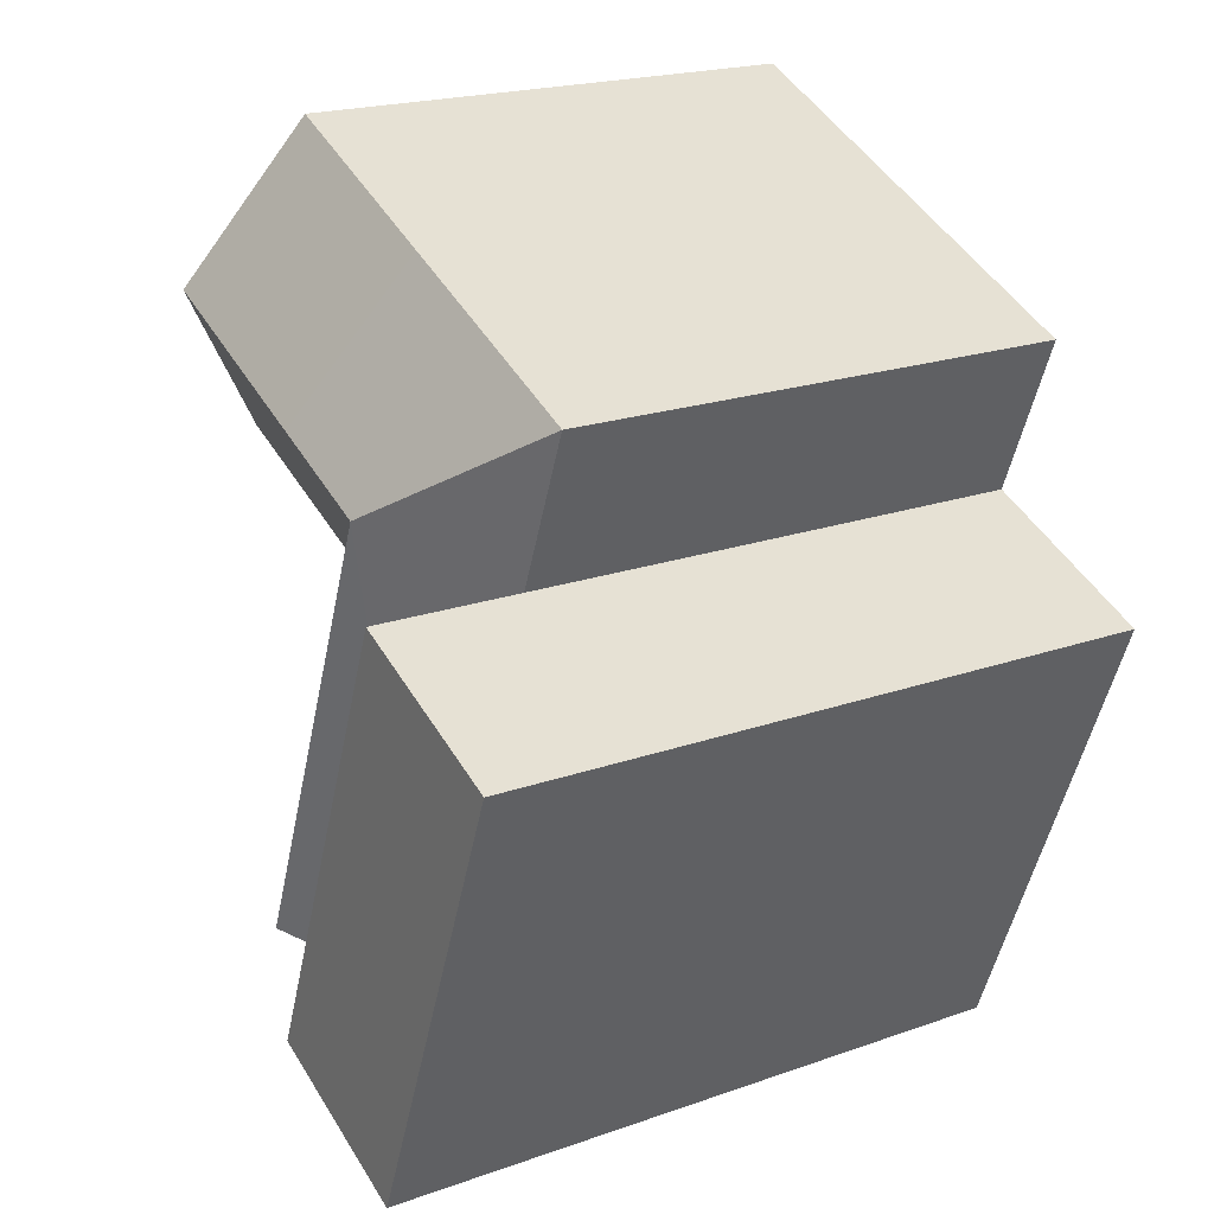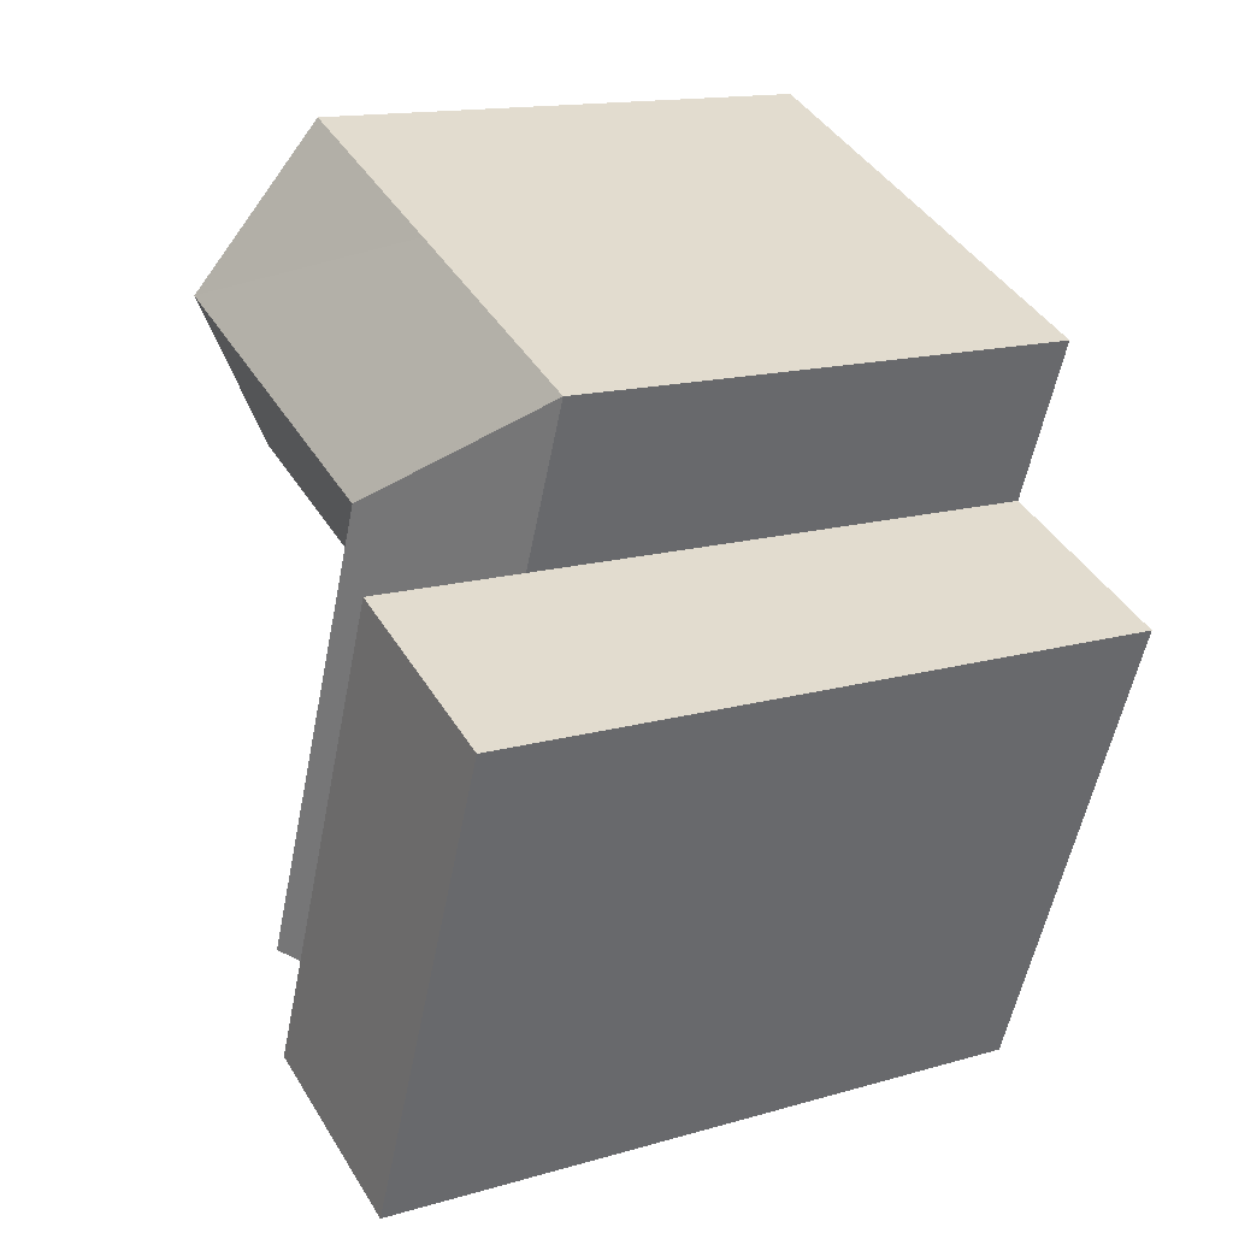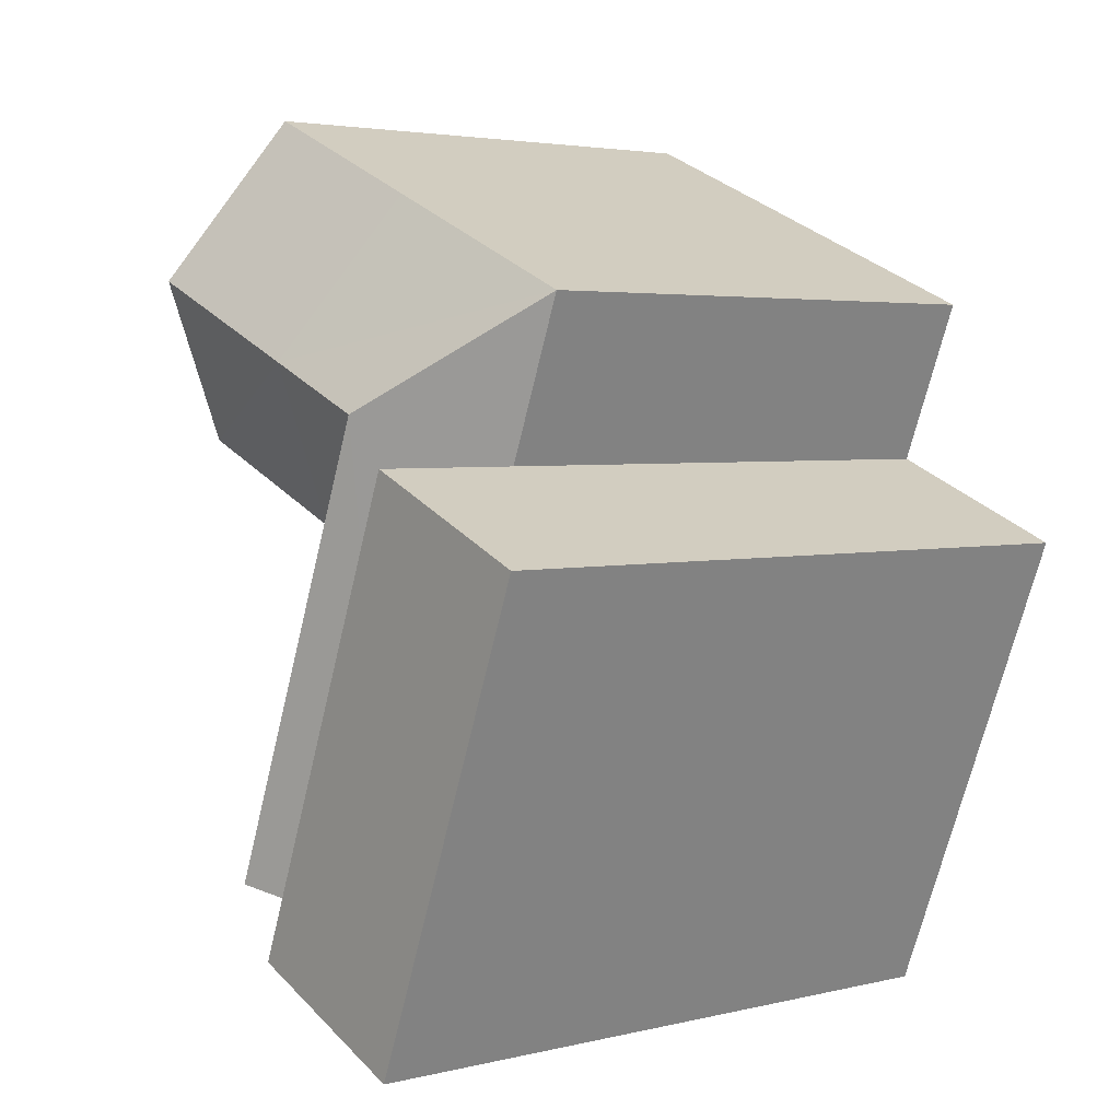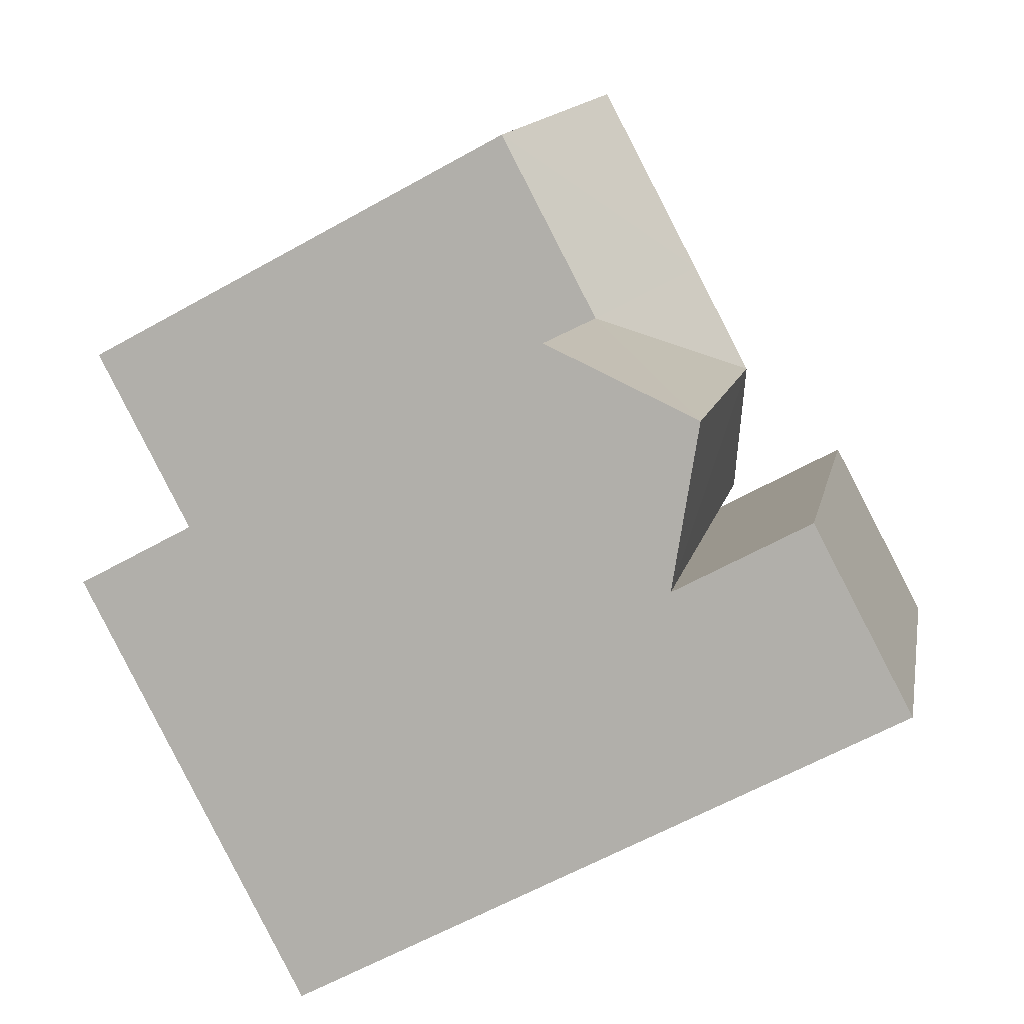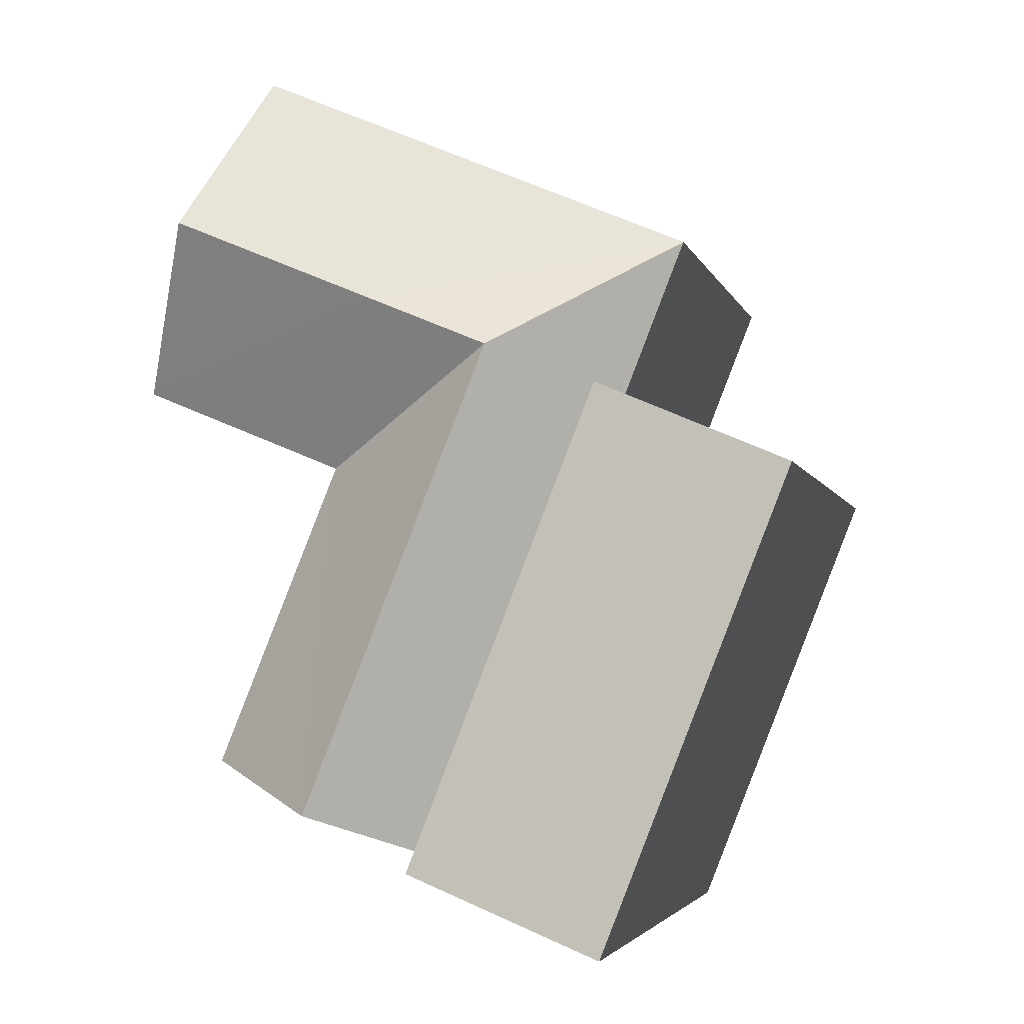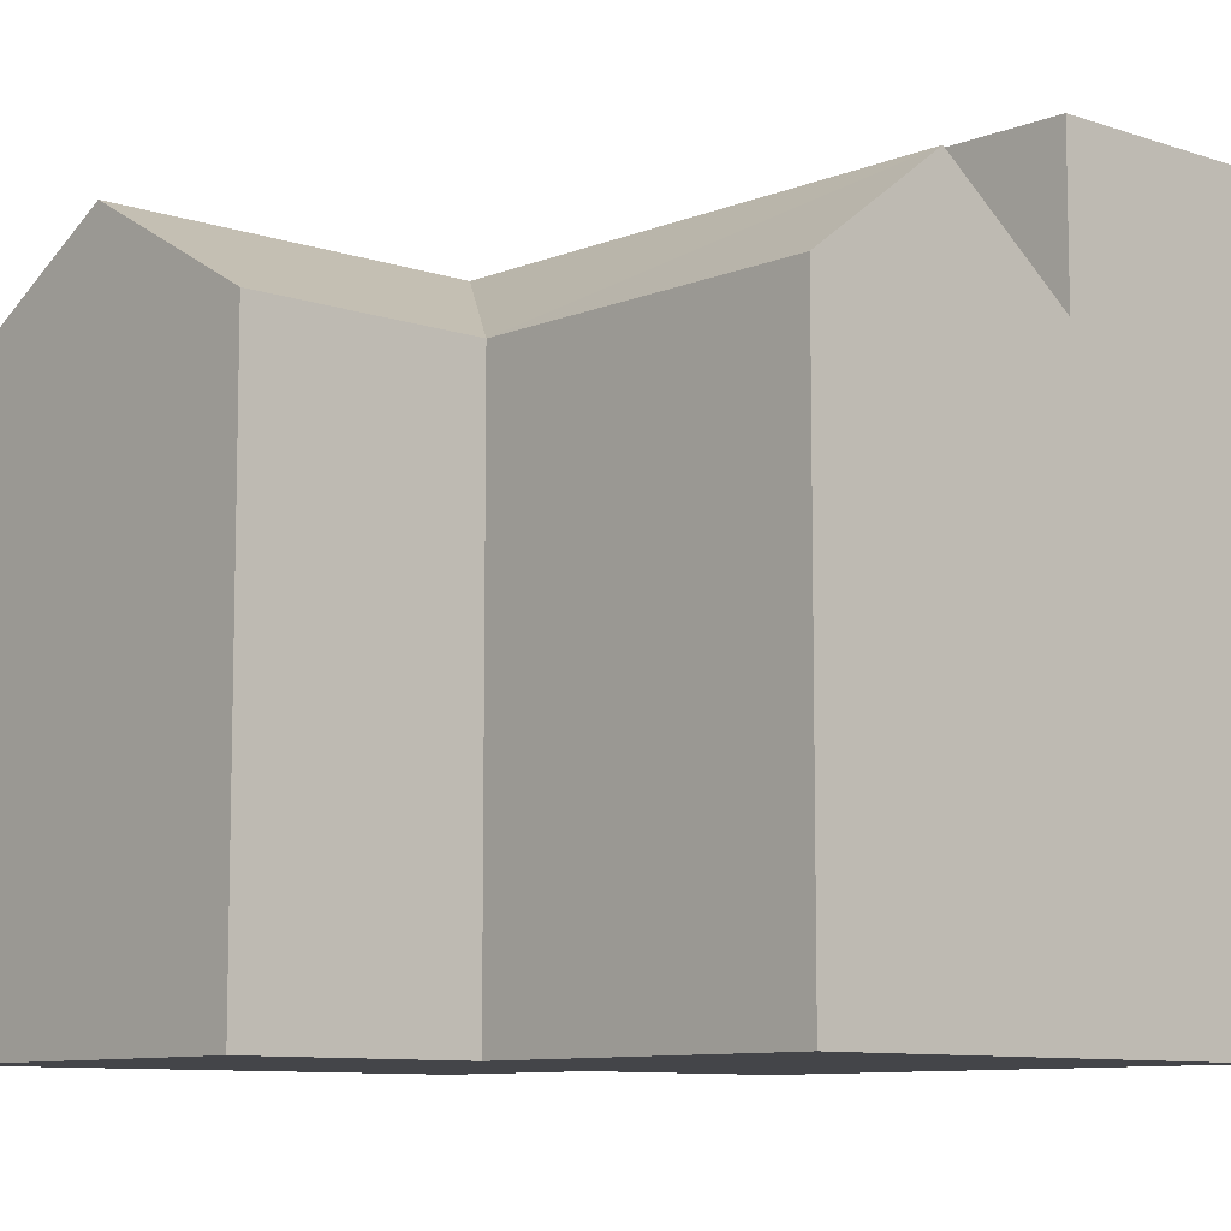
<metadata>
{"format":"obj","ext":"obj","renderer":"f3d","projection":"perspective","resolution":1024,"background":"white","views":[{"elev":20.4,"azim":-122.7,"up":"+Z"},{"elev":15.1,"azim":-121.4,"up":"+Z"},{"elev":3.5,"azim":-129.2,"up":"+Z"},{"elev":-61.6,"azim":119.7,"up":"+Z"},{"elev":-3.8,"azim":-166.5,"up":"+Z"},{"elev":-9.0,"azim":115.4,"up":"+Y"}]}
</metadata>
<code>
v  4.313 11.99 1.837
v  5.797 15.44 -1.922
v  4.313 15.44 1.837
v  5.796 11.99 -1.922
v  8.567 15.44 -8.941
v  8.567 11.99 -8.941
v  14.17 11.99 -6.647
v  11.37 14.27 -7.794
v  14.17 -1.373e-06 -6.647
v  4.23 15.44 -10.72
v  4.23 -1.373e-06 -10.72
v  11.37 -1.373e-06 -7.794
v  8.567 -1.373e-06 -8.941
v  16.02 11.99 2.265
v  14.5 -3.686e-16 6.02
v  16.02 -1.387e-16 2.265
v  12.97 -5.985e-16 9.774
v  12.97 11.99 9.774
v  14.5 14.27 6.019
v  8.31 -1.373e-06 7.788
v  2.877 -1.373e-06 5.473
v  8.31 11.99 7.788
v  2.878 11.99 5.473
v  4.312 -1.373e-06 1.837
v  0.0003289 15.44 -0.0004877
v  0 -1.373e-06 -8.409e-23
v  11.33 11.99 0.3447
v  11.33 -1.373e-06 0.3451
v  9.821 14.27 4.066
v  7.079 14.27 2.921
v  8.564 14.27 -0.7888
g defaultobject
f 1 2 3
f 2 1 4
f 2 4 5
f 5 4 6
f 7 6 8
f 6 7 9
f 6 10 5
f 10 6 11
f 11 6 9
f 11 9 12
f 11 12 13
f 14 15 16
f 15 14 17
f 17 14 18
f 18 14 19
f 18 20 17
f 20 18 21
f 21 18 22
f 21 22 23
f 23 24 21
f 24 23 1
f 24 25 26
f 25 24 1
f 25 1 3
f 25 11 26
f 11 25 10
f 27 16 28
f 16 27 14
f 9 27 28
f 27 9 7
f 13 26 11
f 26 13 12
f 26 12 9
f 26 9 28
f 26 28 24
f 24 28 21
f 21 28 16
f 21 16 15
f 21 15 20
f 20 15 17
f 19 22 18
f 22 19 29
f 22 29 23
f 23 29 30
f 14 29 19
f 29 14 27
f 29 27 30
f 30 1 23
f 1 30 4
f 4 30 6
f 6 30 8
f 8 30 31
f 27 31 30
f 31 27 8
f 8 27 7
f 10 2 5
f 2 10 25
f 2 25 3

</code>
